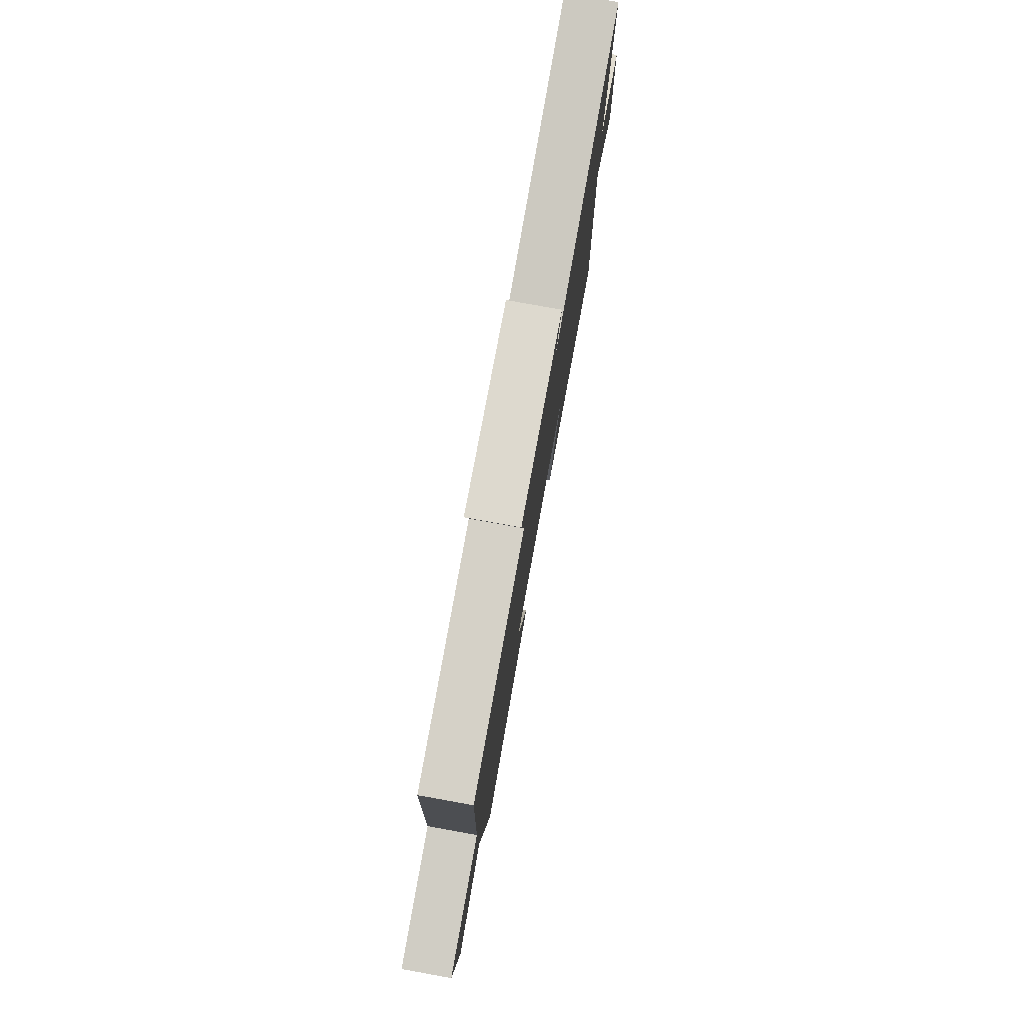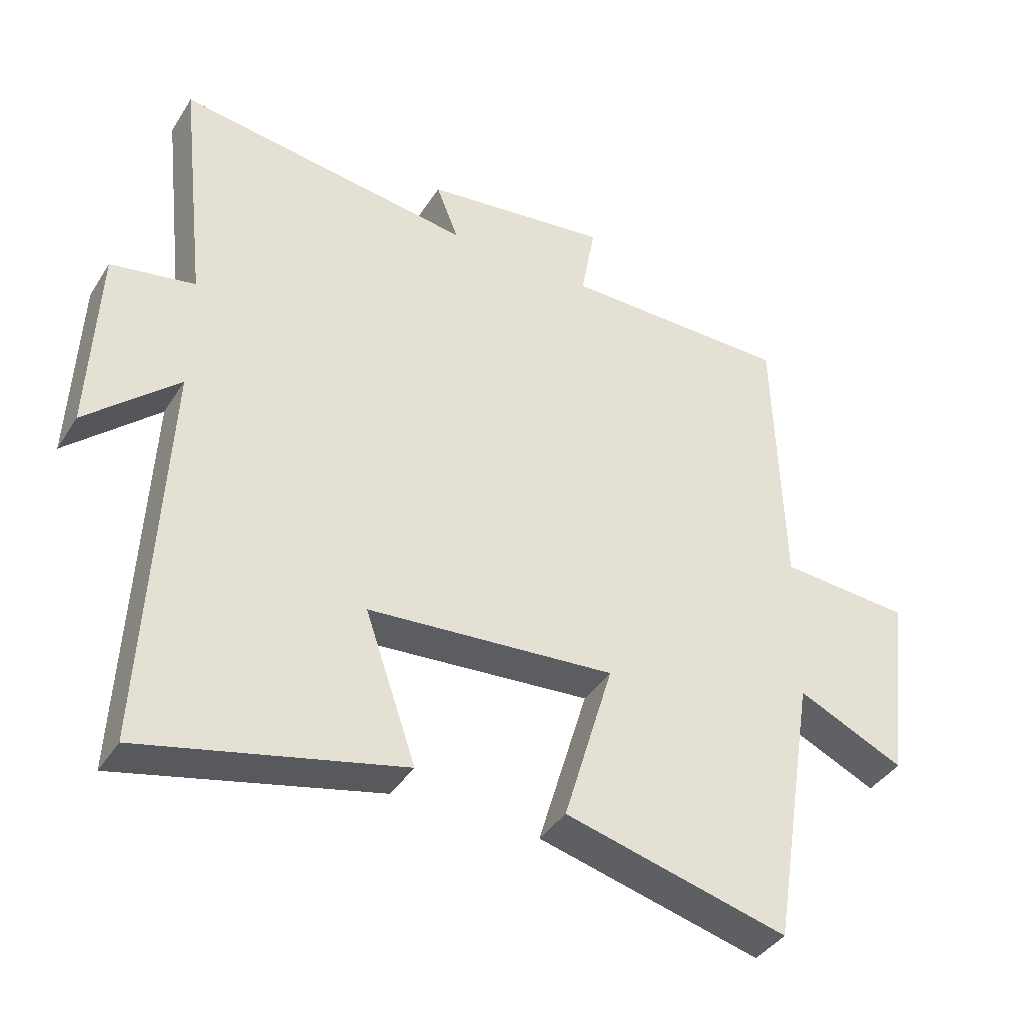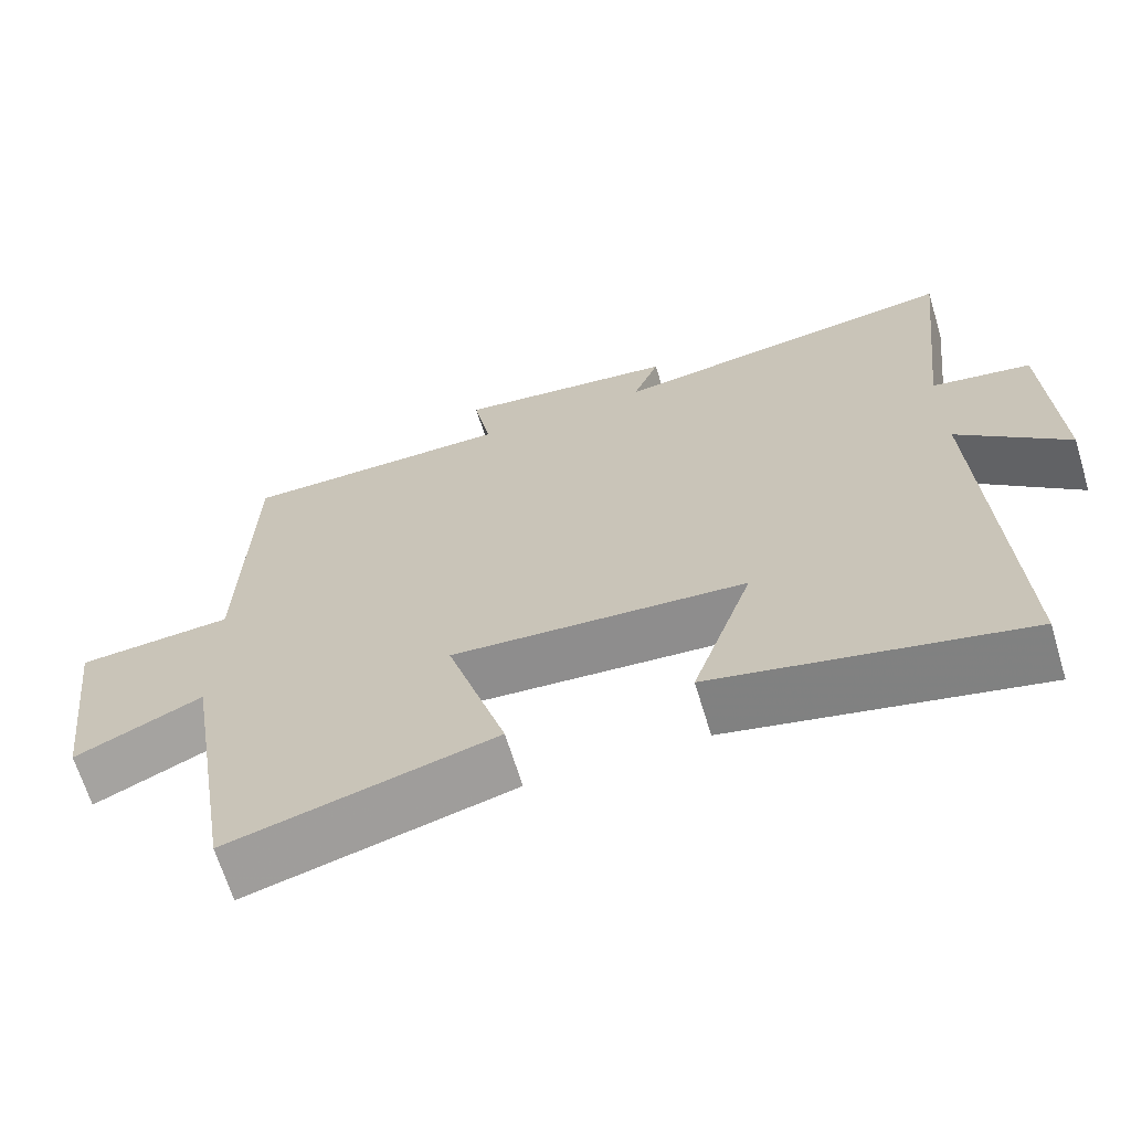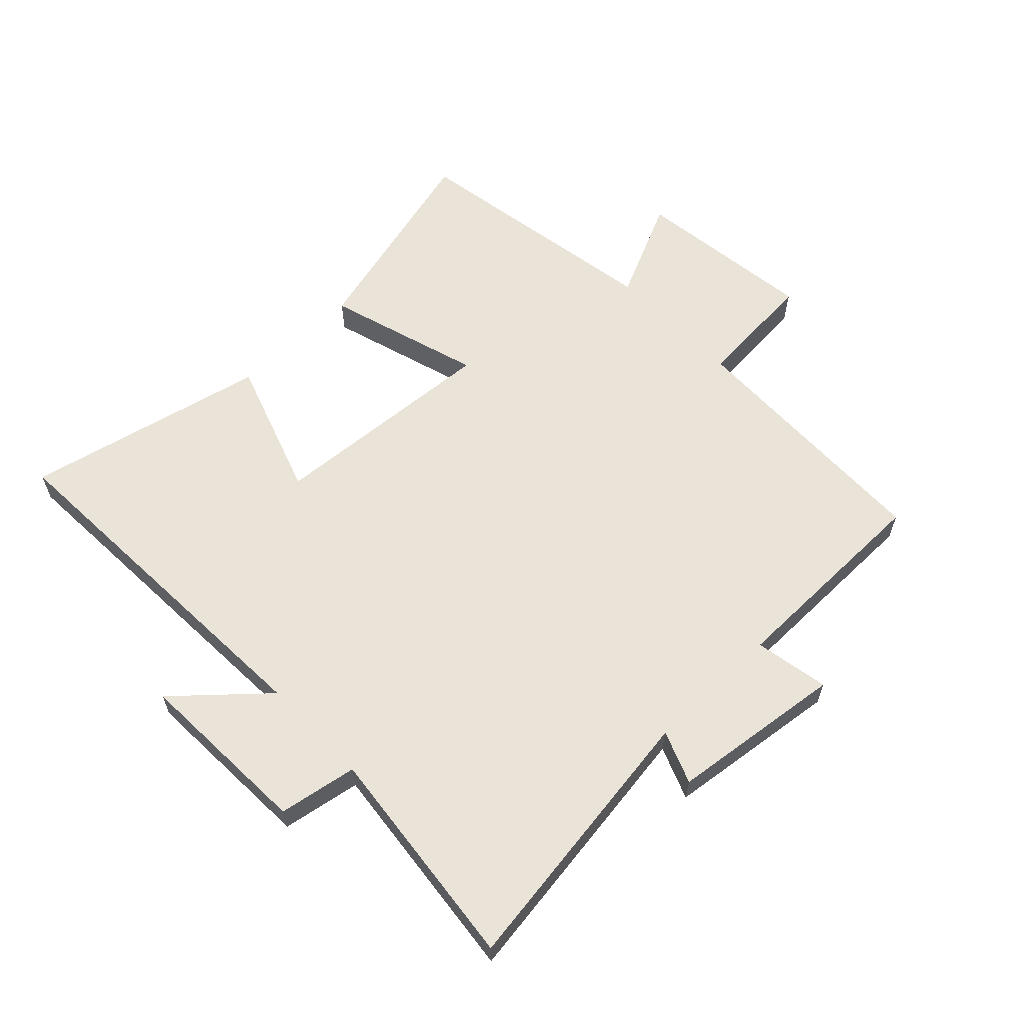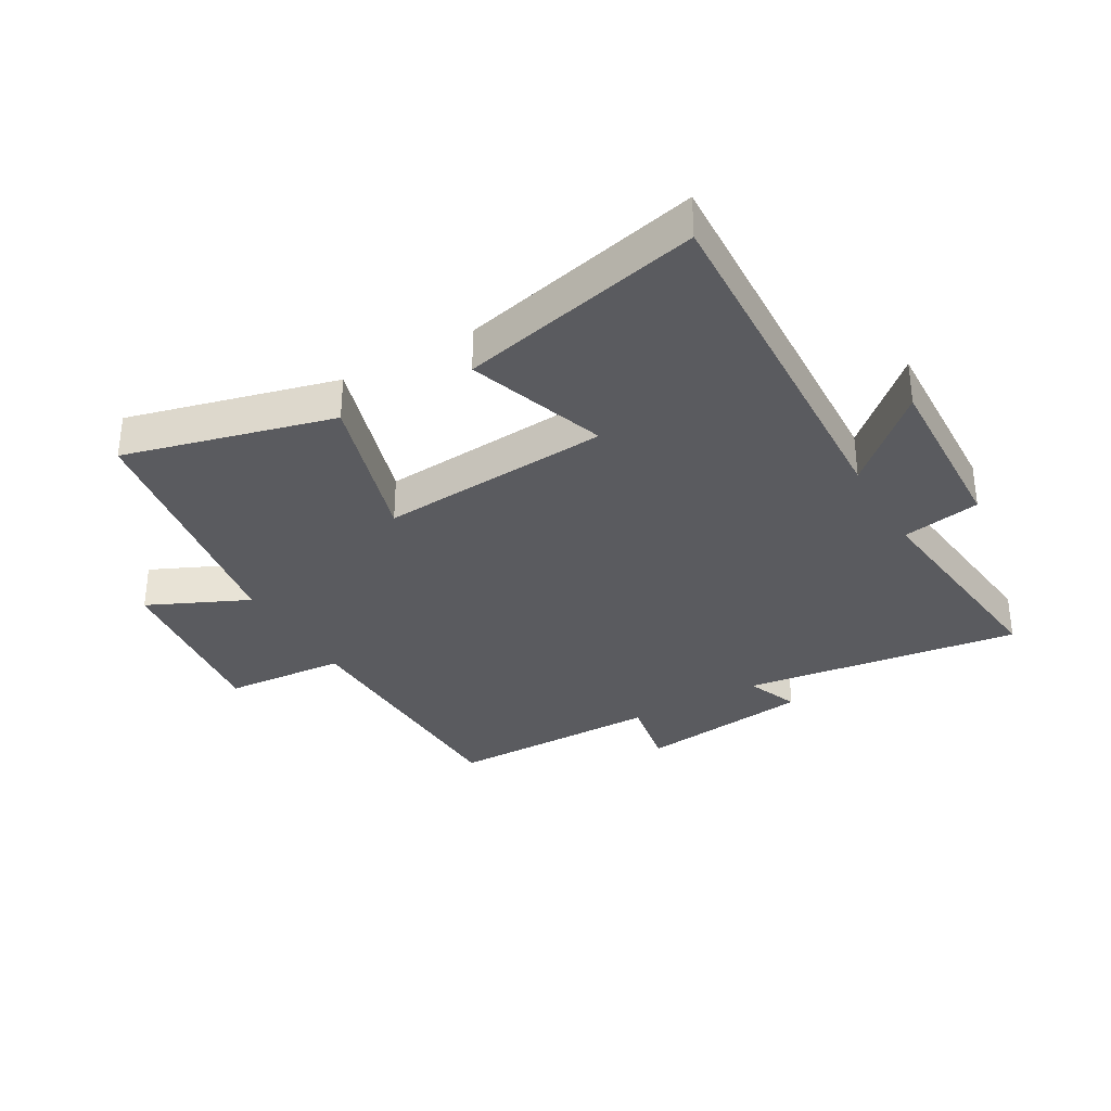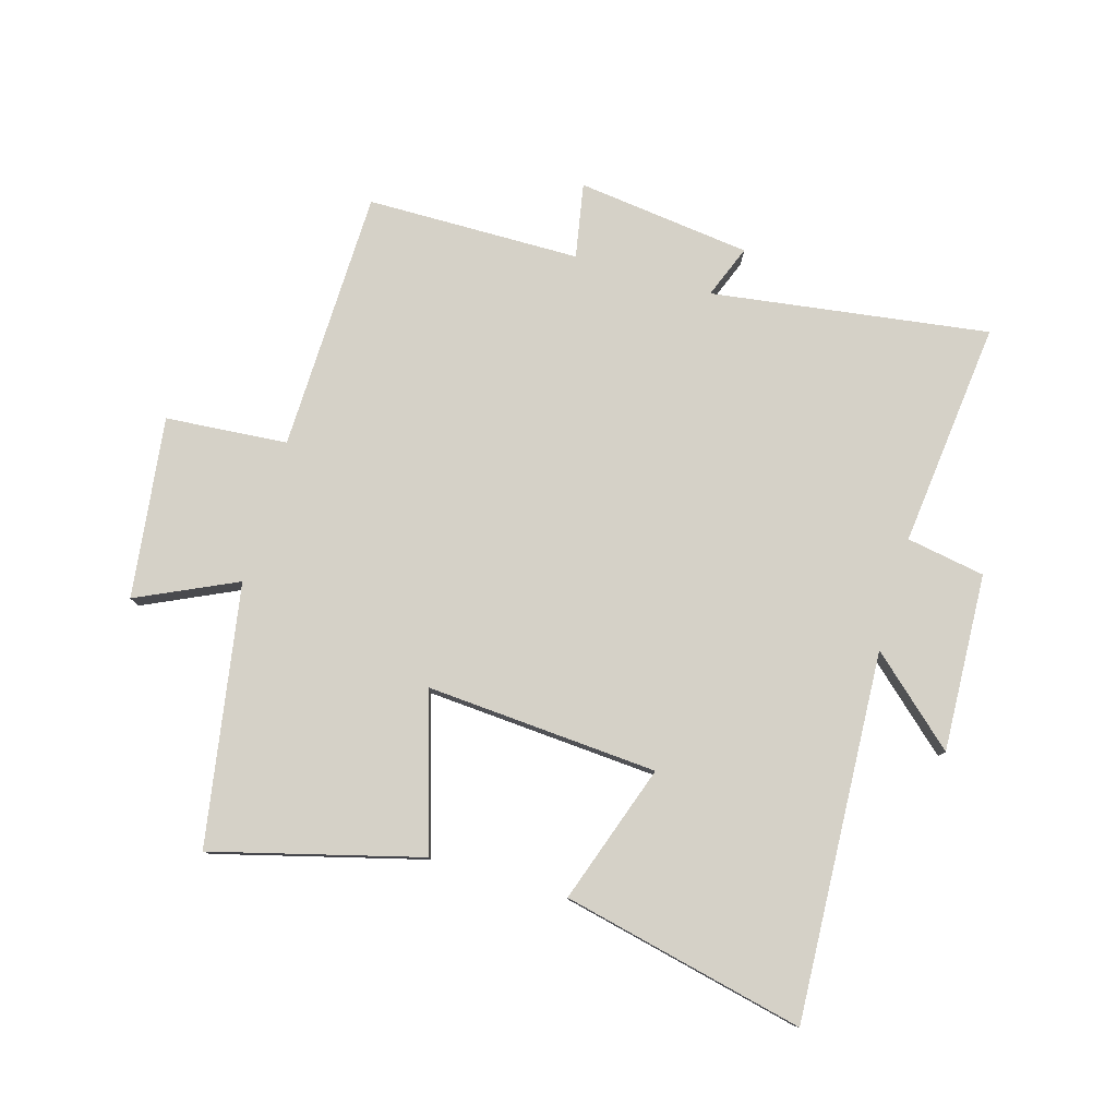
<metadata>
{"format":"obj","ext":"obj","renderer":"f3d","projection":"perspective","resolution":1024,"background":"white","views":[{"elev":79.1,"azim":100.2,"up":"+Z"},{"elev":-39.5,"azim":-29.2,"up":"+Z"},{"elev":-66.5,"azim":-163.1,"up":"+Z"},{"elev":61.1,"azim":-43.9,"up":"+Y"},{"elev":-33.4,"azim":-150.0,"up":"+Y"},{"elev":79.2,"azim":-164.0,"up":"+Y"}]}
</metadata>
<code>
v -0.528 0.07 -0.591
v -0.5 0.07 0.007
v -0.64 0.07 -0.12
v -0.628 0.07 0.17
v -0.5 0.07 0.193
v -0.542 0.07 0.562
v -0.089 0.07 0.5
v -0.123 0.07 0.586
v 0.161 0.07 0.622
v 0.139 0.07 0.5
v 0.488 0.07 0.498
v 0.5 0.07 0.071
v 0.699 0.07 0.056
v 0.663 0.07 -0.24
v 0.5 0.07 -0.165
v 0.431 0.07 -0.588
v 0.091 0.07 -0.5
v 0.167 0.07 -0.246
v -0.211 0.07 -0.274
v -0.133 0.07 -0.5
v -0.528 0 -0.591
v -0.5 0 0.007
v -0.64 0 -0.12
v -0.628 0 0.17
v -0.5 0 0.193
v -0.542 0 0.562
v -0.089 0 0.5
v -0.123 0 0.586
v 0.161 0 0.622
v 0.139 0 0.5
v 0.488 0 0.498
v 0.5 0 0.071
v 0.699 0 0.056
v 0.663 0 -0.24
v 0.5 0 -0.165
v 0.431 0 -0.588
v 0.091 0 -0.5
v 0.167 0 -0.246
v -0.211 0 -0.274
v -0.133 0 -0.5
f 19 20 1 2
f 18 19 2
f 15 16 17 18
f 15 18 2
f 12 13 14 15
f 12 15 2
f 11 12 2
f 10 11 2
f 7 8 9 10
f 7 10 2
f 5 6 7
f 5 7 2 3
f 3 4 5
f 22 21 40 39
f 22 39 38
f 38 37 36 35
f 22 38 35
f 35 34 33 32
f 22 35 32
f 22 32 31
f 22 31 30
f 30 29 28 27
f 22 30 27
f 27 26 25
f 23 22 27 25
f 25 24 23
f 1 21 22 2
f 2 22 23 3
f 3 23 24 4
f 4 24 25 5
f 5 25 26 6
f 6 26 27 7
f 7 27 28 8
f 8 28 29 9
f 9 29 30 10
f 10 30 31 11
f 11 31 32 12
f 12 32 33 13
f 13 33 34 14
f 14 34 35 15
f 15 35 36 16
f 16 36 37 17
f 17 37 38 18
f 18 38 39 19
f 19 39 40 20
f 20 40 21 1

</code>
